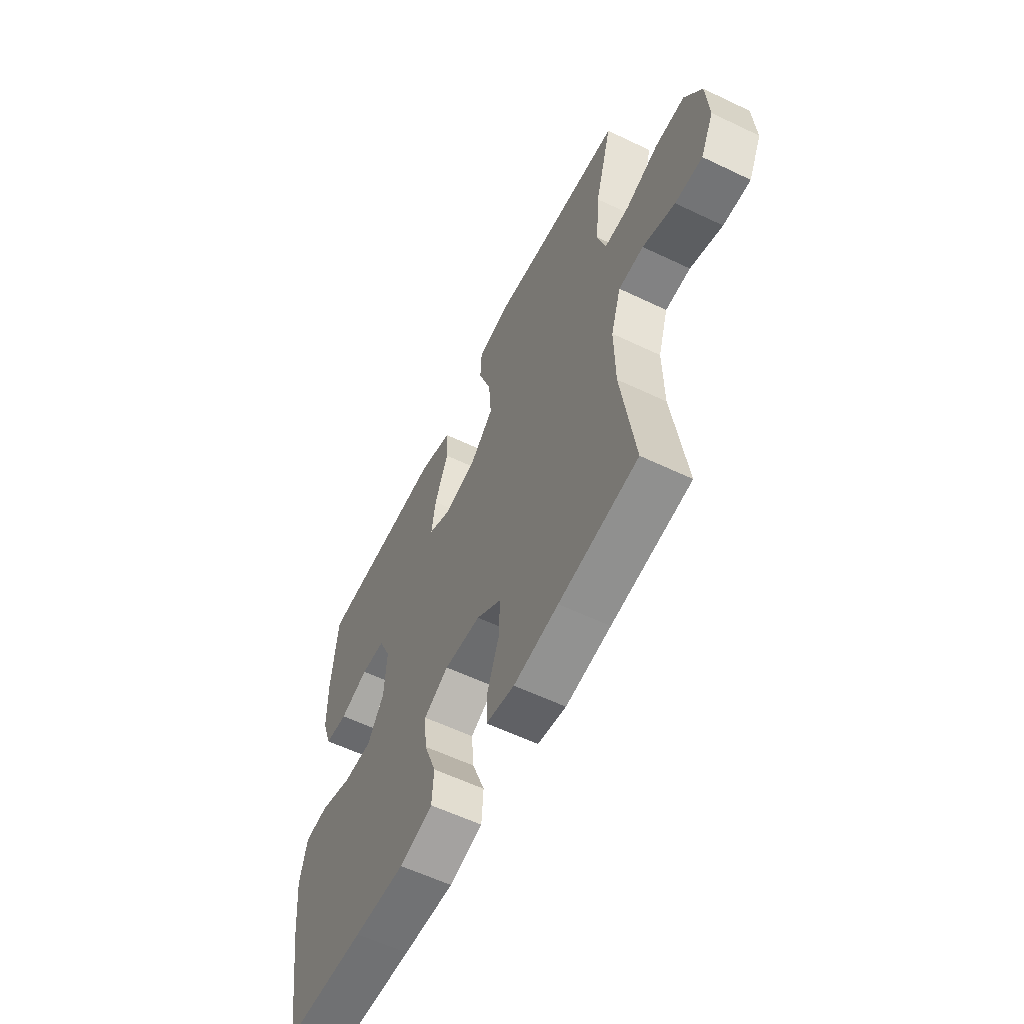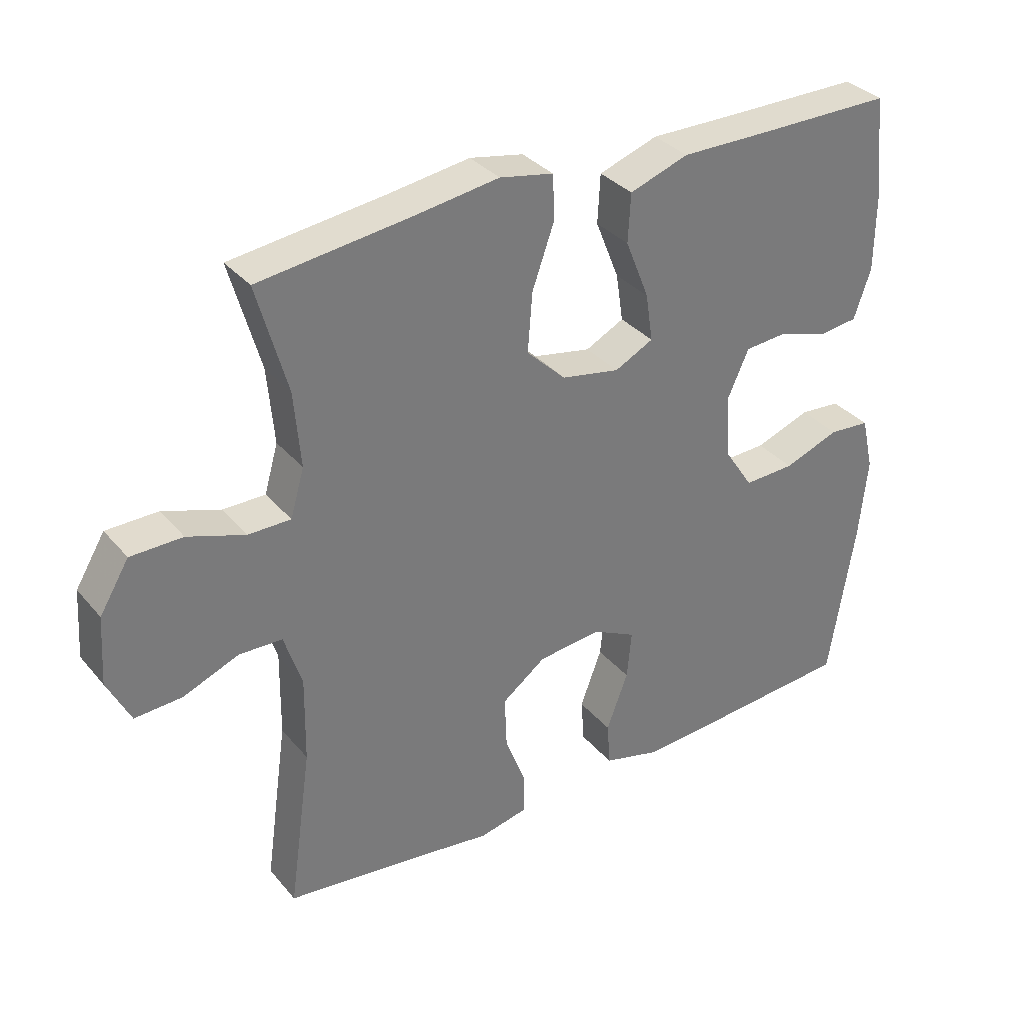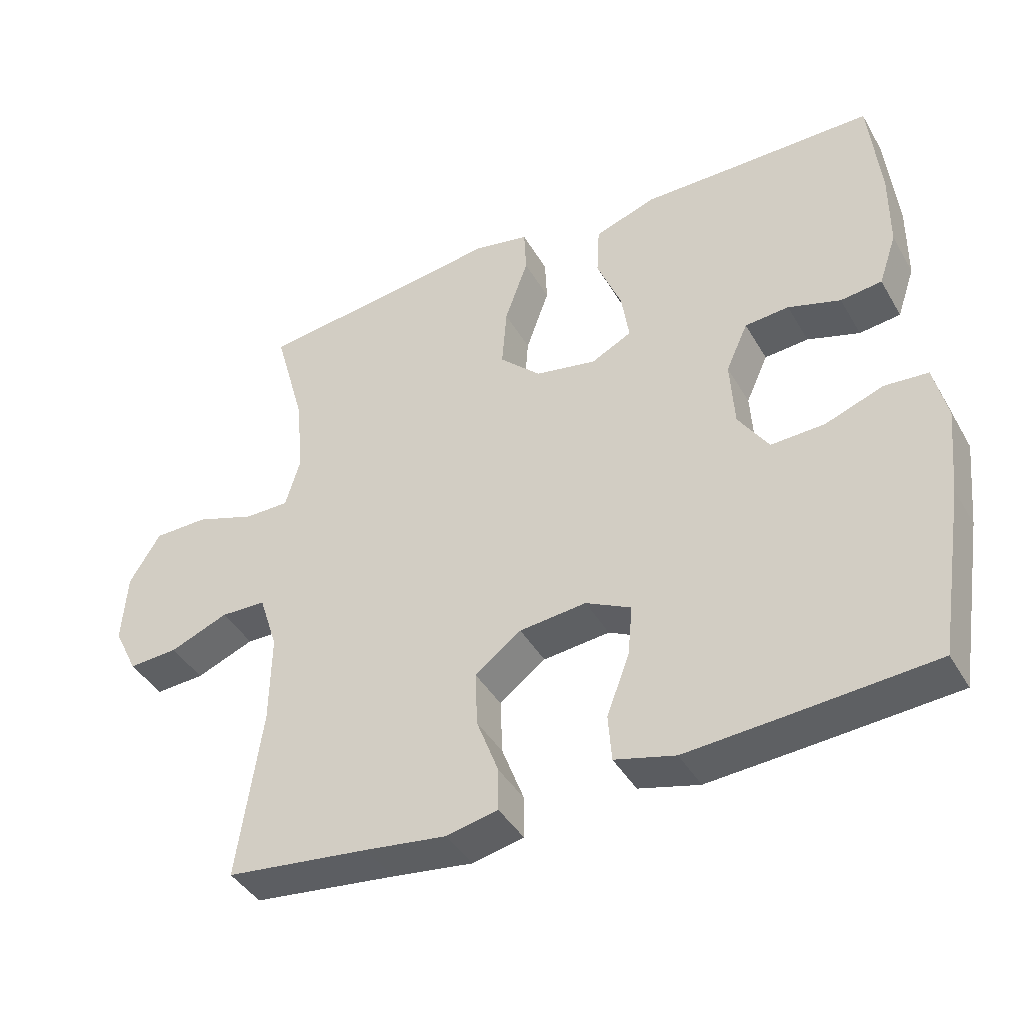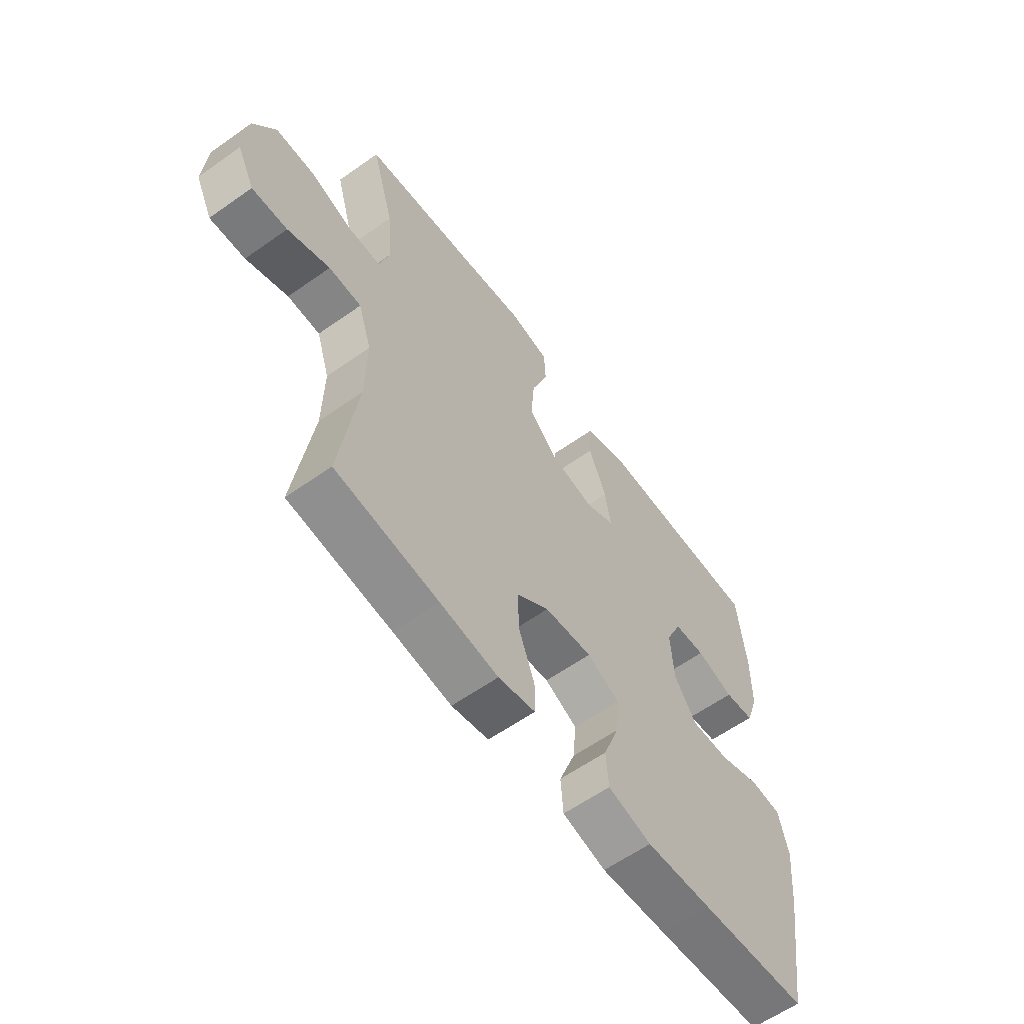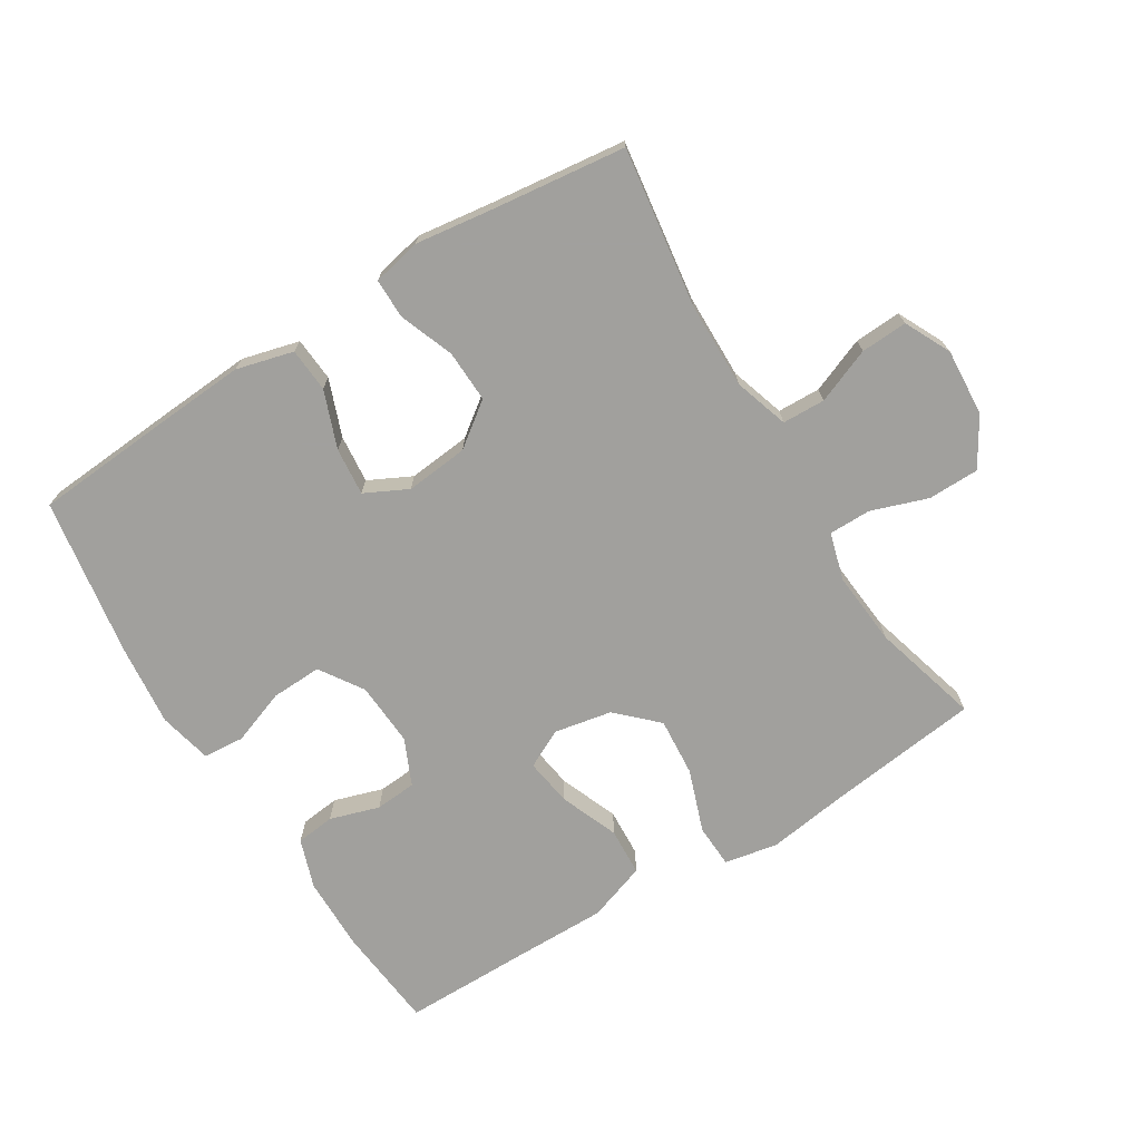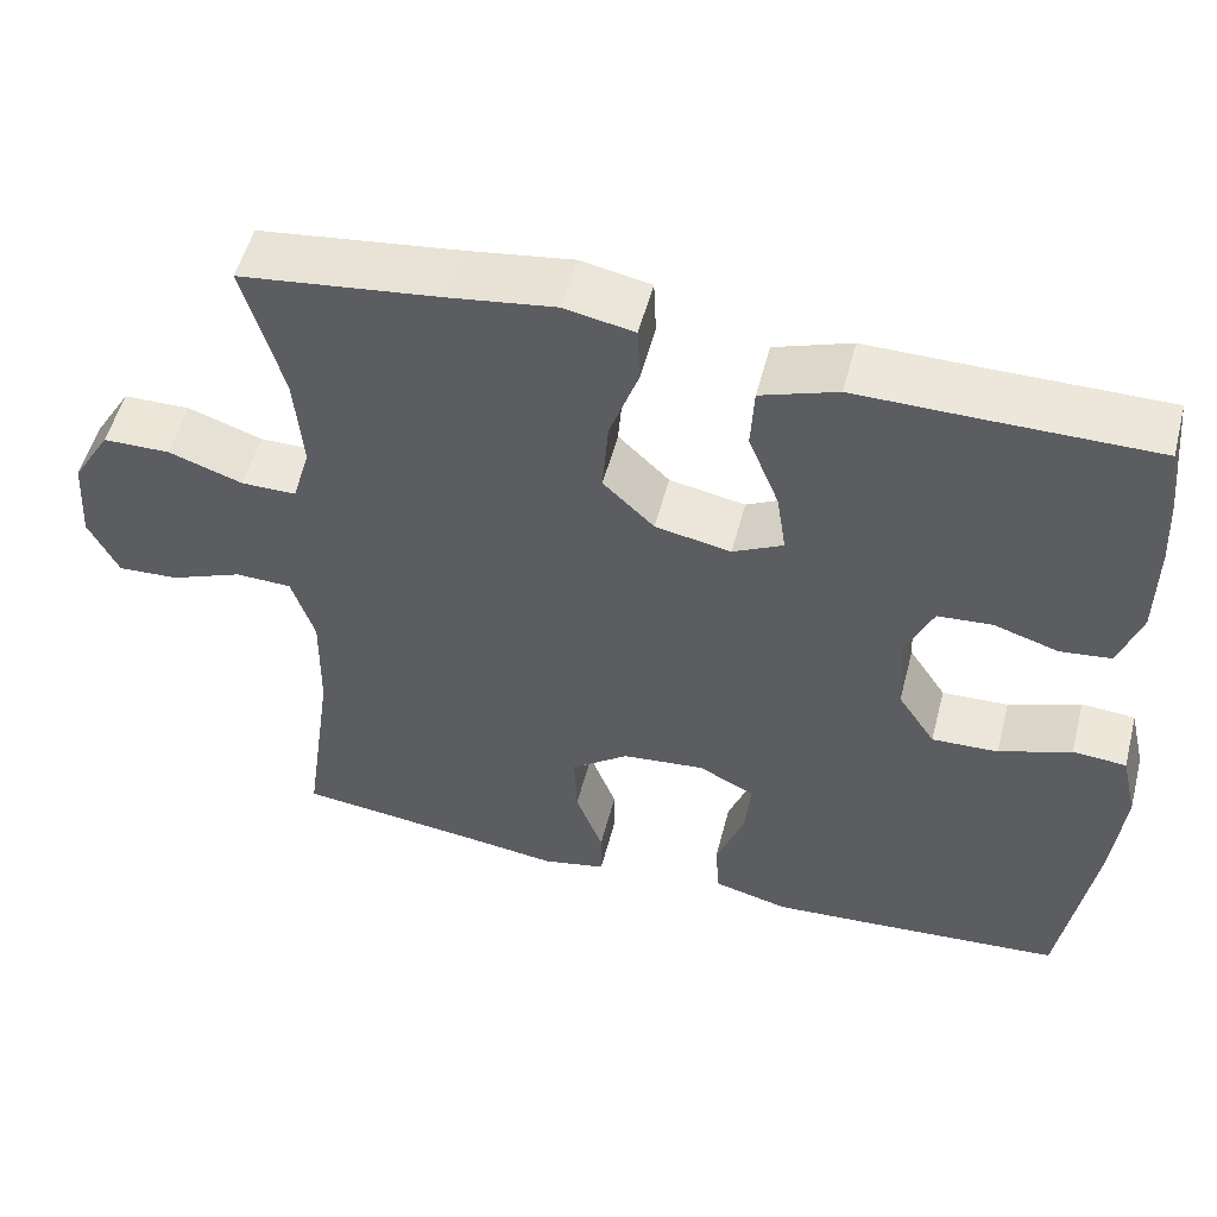
<metadata>
{"format":"obj","ext":"obj","renderer":"f3d","projection":"perspective","resolution":1024,"background":"white","views":[{"elev":-59.1,"azim":-116.2,"up":"+Z"},{"elev":33.7,"azim":-33.7,"up":"+Z"},{"elev":-41.8,"azim":27.9,"up":"+Z"},{"elev":-60.4,"azim":-54.1,"up":"+Z"},{"elev":-71.7,"azim":-148.3,"up":"+Y"},{"elev":52.9,"azim":14.5,"up":"+Z"}]}
</metadata>
<code>
v -0.5 0.07 -0.5
v -0.465 0.07 -0.252
v -0.463 0.07 -0.121
v -0.49 0.07 -0.037
v -0.556 0.07 -0.035
v -0.641 0.07 -0.069
v -0.713 0.07 -0.073
v -0.748 0.07 -0.002
v -0.741 0.07 0.102
v -0.696 0.07 0.176
v -0.617 0.07 0.177
v -0.53 0.07 0.147
v -0.465 0.07 0.147
v -0.444 0.07 0.22
v -0.454 0.07 0.335
v -0.5 0.07 0.5
v -0.265 0.07 0.529
v -0.14 0.07 0.547
v -0.058 0.07 0.531
v -0.055 0.07 0.464
v -0.089 0.07 0.368
v -0.096 0.07 0.278
v -0.036 0.07 0.22
v 0.053 0.07 0.203
v 0.112 0.07 0.233
v 0.101 0.07 0.306
v 0.065 0.07 0.396
v 0.069 0.07 0.47
v 0.159 0.07 0.501
v 0.296 0.07 0.5
v 0.5 0.07 0.5
v 0.516 0.07 0.341
v 0.515 0.07 0.226
v 0.489 0.07 0.15
v 0.429 0.07 0.143
v 0.353 0.07 0.167
v 0.289 0.07 0.162
v 0.257 0.07 0.091
v 0.263 0.07 -0.008
v 0.307 0.07 -0.075
v 0.385 0.07 -0.072
v 0.47 0.07 -0.041
v 0.533 0.07 -0.046
v 0.552 0.07 -0.128
v 0.539 0.07 -0.255
v 0.5 0.07 -0.5
v 0.284 0.07 -0.516
v 0.149 0.07 -0.525
v 0.061 0.07 -0.502
v 0.056 0.07 -0.434
v 0.089 0.07 -0.346
v 0.096 0.07 -0.272
v 0.03 0.07 -0.239
v -0.067 0.07 -0.249
v -0.134 0.07 -0.299
v -0.131 0.07 -0.379
v -0.099 0.07 -0.464
v -0.099 0.07 -0.525
v -0.174 0.07 -0.541
v -0.292 0.07 -0.525
v -0.5 0 -0.5
v -0.465 0 -0.252
v -0.463 0 -0.121
v -0.49 0 -0.037
v -0.556 0 -0.035
v -0.641 0 -0.069
v -0.713 0 -0.073
v -0.748 0 -0.002
v -0.741 0 0.102
v -0.696 0 0.176
v -0.617 0 0.177
v -0.53 0 0.147
v -0.465 0 0.147
v -0.444 0 0.22
v -0.454 0 0.335
v -0.5 0 0.5
v -0.265 0 0.529
v -0.14 0 0.547
v -0.058 0 0.531
v -0.055 0 0.464
v -0.089 0 0.368
v -0.096 0 0.278
v -0.036 0 0.22
v 0.053 0 0.203
v 0.112 0 0.233
v 0.101 0 0.306
v 0.065 0 0.396
v 0.069 0 0.47
v 0.159 0 0.501
v 0.296 0 0.5
v 0.5 0 0.5
v 0.516 0 0.341
v 0.515 0 0.226
v 0.489 0 0.15
v 0.429 0 0.143
v 0.353 0 0.167
v 0.289 0 0.162
v 0.257 0 0.091
v 0.263 0 -0.008
v 0.307 0 -0.075
v 0.385 0 -0.072
v 0.47 0 -0.041
v 0.533 0 -0.046
v 0.552 0 -0.128
v 0.539 0 -0.255
v 0.5 0 -0.5
v 0.284 0 -0.516
v 0.149 0 -0.525
v 0.061 0 -0.502
v 0.056 0 -0.434
v 0.089 0 -0.346
v 0.096 0 -0.272
v 0.03 0 -0.239
v -0.067 0 -0.249
v -0.134 0 -0.299
v -0.131 0 -0.379
v -0.099 0 -0.464
v -0.099 0 -0.525
v -0.174 0 -0.541
v -0.292 0 -0.525
f 58 59 60
f 57 58 60
f 56 57 60
f 60 1 2
f 56 60 2
f 55 56 2
f 54 55 2 3
f 53 54 3 4
f 49 50 51
f 48 49 51
f 47 48 51
f 46 47 51
f 45 46 51
f 44 45 51
f 43 44 51
f 42 43 51
f 41 42 51
f 40 41 51 52
f 39 40 52 53
f 34 35 36
f 33 34 36
f 32 33 36
f 31 32 36
f 30 31 36
f 30 36 37
f 29 30 37
f 28 29 37
f 27 28 37
f 26 27 37
f 25 26 37 38
f 19 20 21
f 18 19 21
f 17 18 21
f 17 21 22
f 16 17 22
f 15 16 22
f 14 15 22 23
f 10 11 12
f 9 10 12
f 8 9 12
f 7 8 12
f 6 7 12
f 5 6 12
f 4 5 12 13
f 14 23 24
f 13 14 24
f 4 13 24
f 53 4 24
f 38 39 53
f 25 38 53
f 24 25 53
f 120 119 118
f 120 118 117
f 120 117 116
f 62 61 120
f 62 120 116
f 62 116 115
f 63 62 115 114
f 64 63 114 113
f 111 110 109
f 111 109 108
f 111 108 107
f 111 107 106
f 111 106 105
f 111 105 104
f 111 104 103
f 111 103 102
f 111 102 101
f 112 111 101 100
f 113 112 100 99
f 96 95 94
f 96 94 93
f 96 93 92
f 96 92 91
f 96 91 90
f 97 96 90
f 97 90 89
f 97 89 88
f 97 88 87
f 97 87 86
f 98 97 86 85
f 81 80 79
f 81 79 78
f 81 78 77
f 82 81 77
f 82 77 76
f 82 76 75
f 83 82 75 74
f 72 71 70
f 72 70 69
f 72 69 68
f 72 68 67
f 72 67 66
f 72 66 65
f 73 72 65 64
f 84 83 74
f 84 74 73
f 84 73 64
f 84 64 113
f 113 99 98
f 113 98 85
f 113 85 84
f 1 61 62 2
f 2 62 63 3
f 3 63 64 4
f 4 64 65 5
f 5 65 66 6
f 6 66 67 7
f 7 67 68 8
f 8 68 69 9
f 9 69 70 10
f 10 70 71 11
f 11 71 72 12
f 12 72 73 13
f 13 73 74 14
f 14 74 75 15
f 15 75 76 16
f 16 76 77 17
f 17 77 78 18
f 18 78 79 19
f 19 79 80 20
f 20 80 81 21
f 21 81 82 22
f 22 82 83 23
f 23 83 84 24
f 24 84 85 25
f 25 85 86 26
f 26 86 87 27
f 27 87 88 28
f 28 88 89 29
f 29 89 90 30
f 30 90 91 31
f 31 91 92 32
f 32 92 93 33
f 33 93 94 34
f 34 94 95 35
f 35 95 96 36
f 36 96 97 37
f 37 97 98 38
f 38 98 99 39
f 39 99 100 40
f 40 100 101 41
f 41 101 102 42
f 42 102 103 43
f 43 103 104 44
f 44 104 105 45
f 45 105 106 46
f 46 106 107 47
f 47 107 108 48
f 48 108 109 49
f 49 109 110 50
f 50 110 111 51
f 51 111 112 52
f 52 112 113 53
f 53 113 114 54
f 54 114 115 55
f 55 115 116 56
f 56 116 117 57
f 57 117 118 58
f 58 118 119 59
f 59 119 120 60
f 60 120 61 1

</code>
